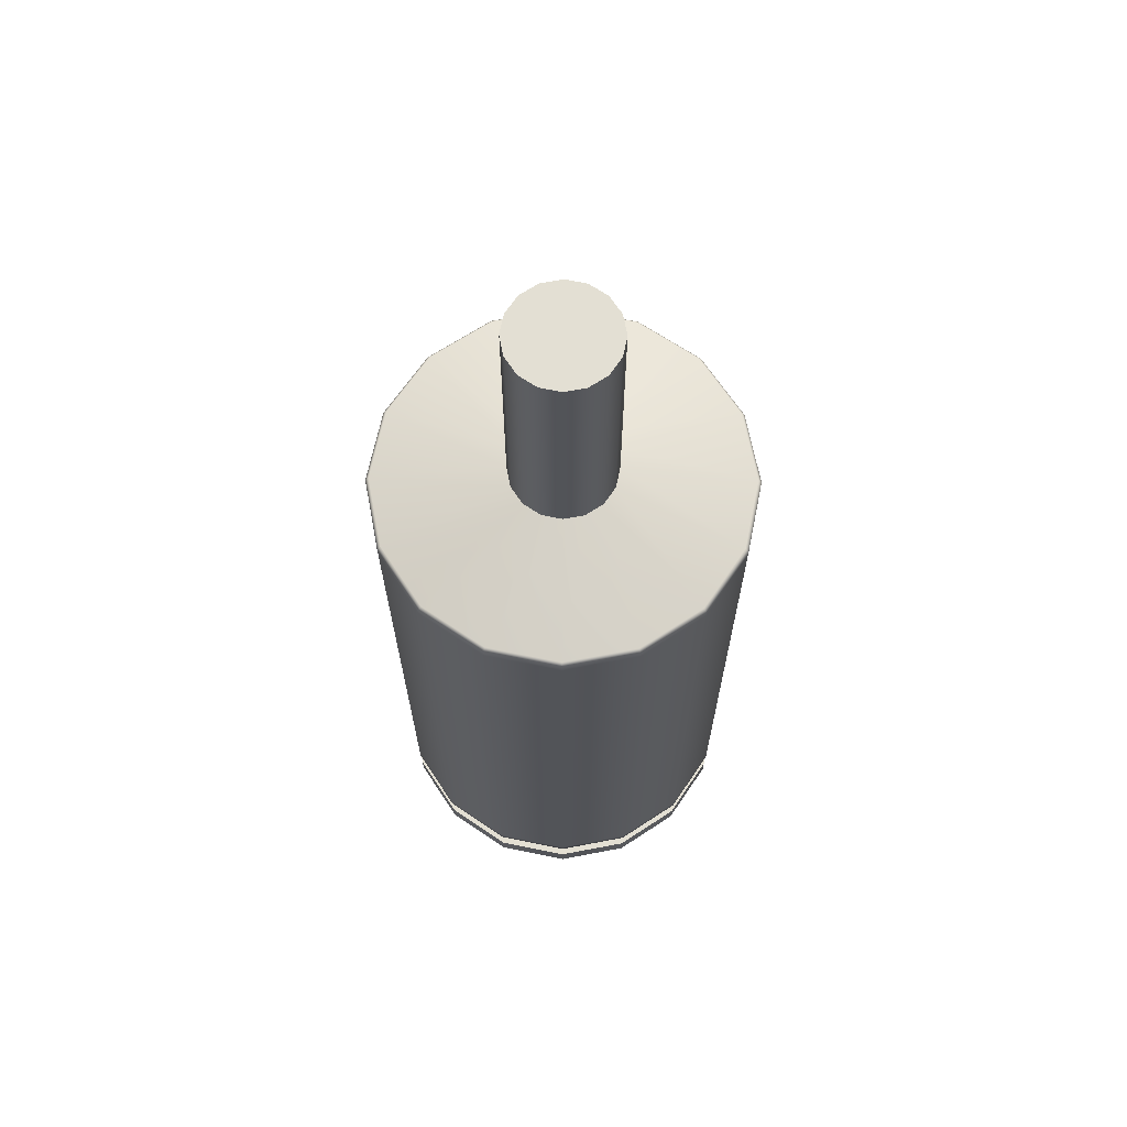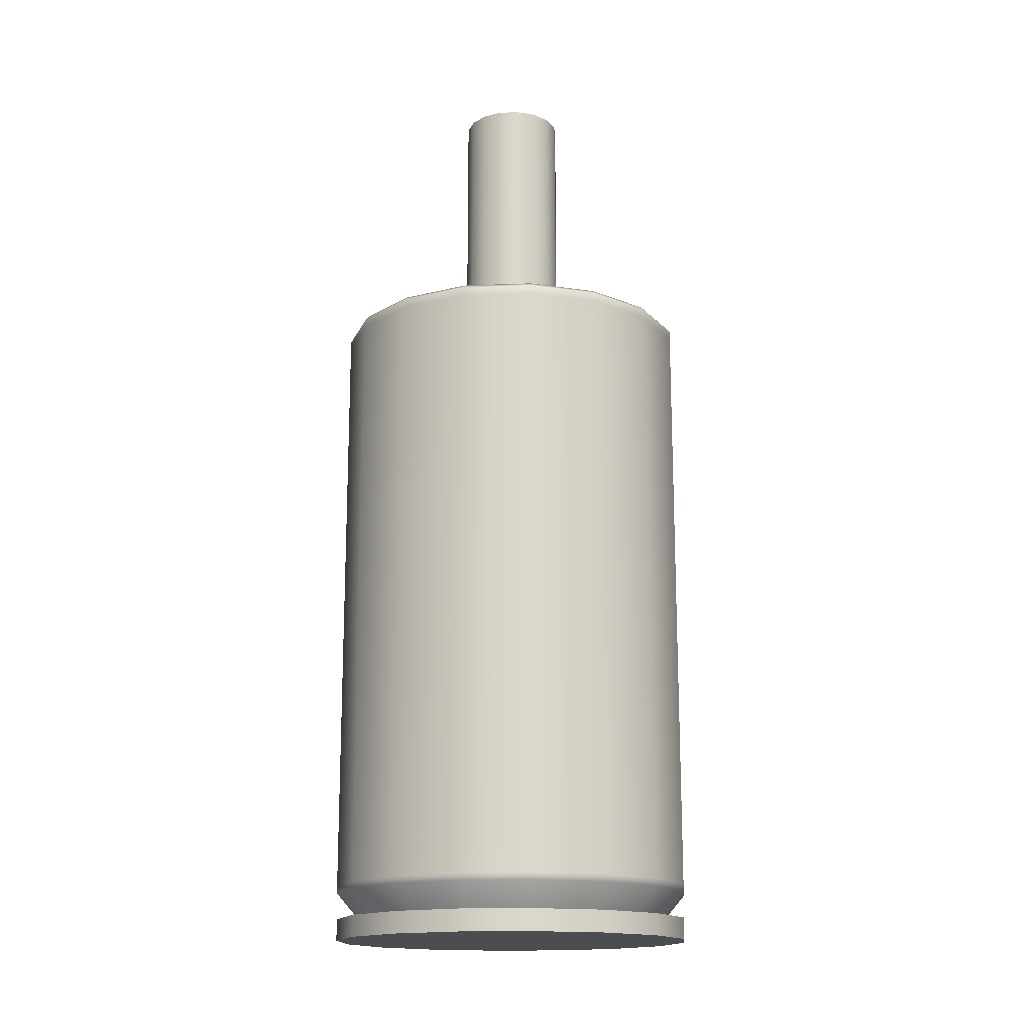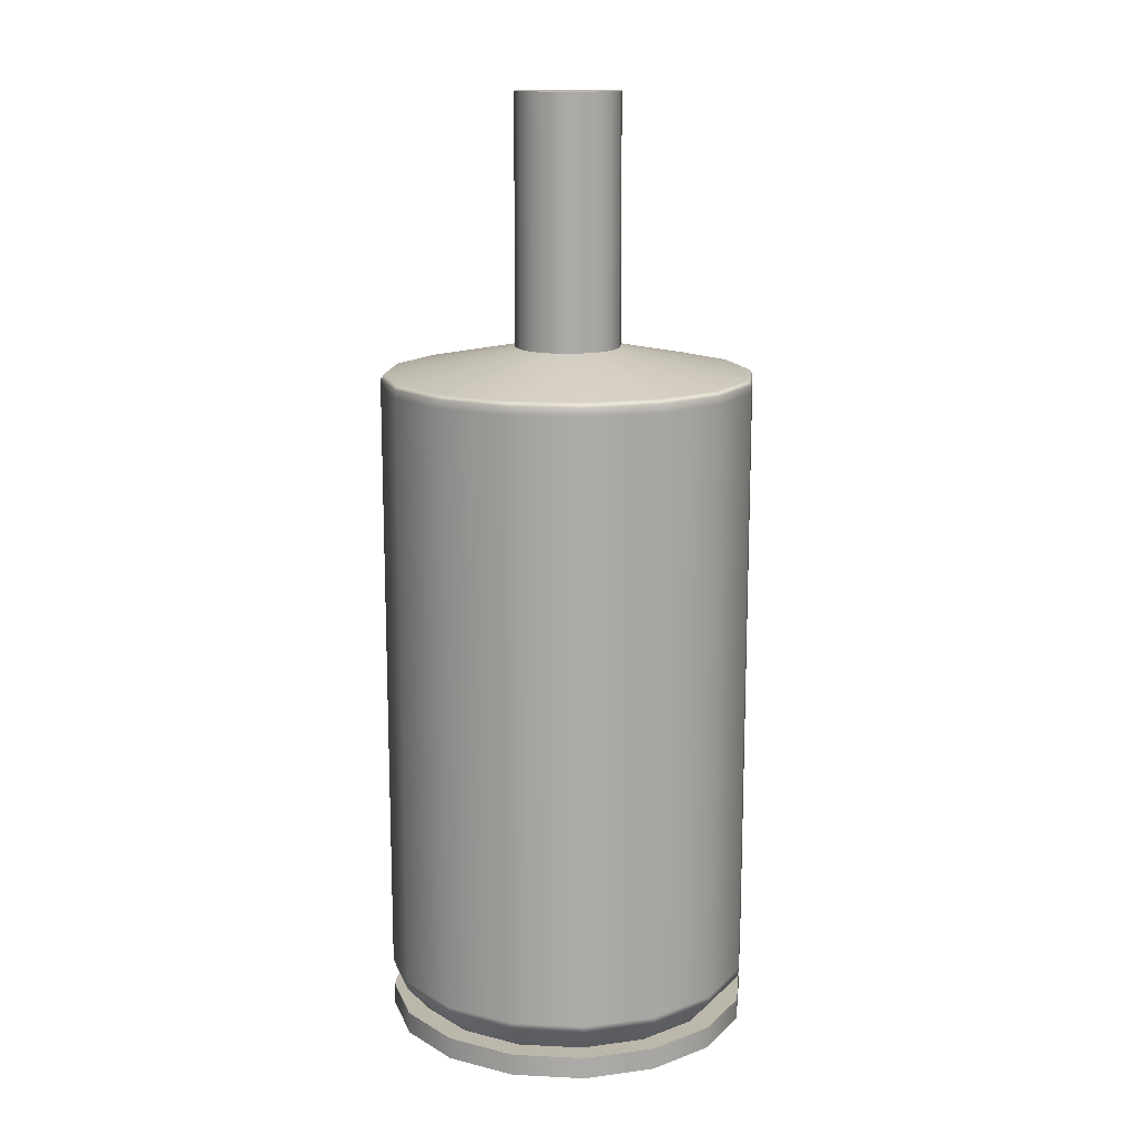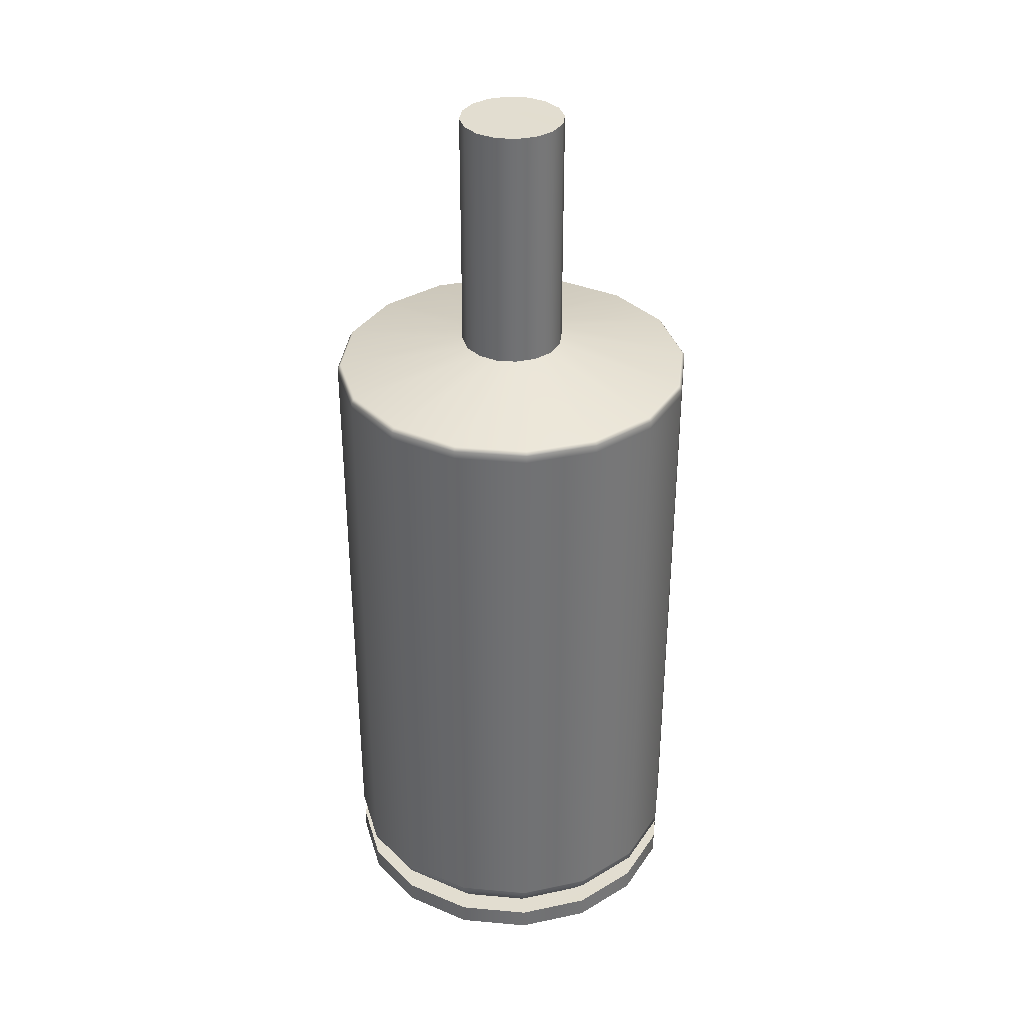
<metadata>
{"format":"obj","ext":"obj","renderer":"f3d","projection":"perspective","resolution":1024,"background":"white","views":[{"elev":66.9,"azim":45.4,"up":"+Z"},{"elev":-16.2,"azim":-6.3,"up":"+Z"},{"elev":14.3,"azim":174.9,"up":"+Z"},{"elev":35.0,"azim":-49.5,"up":"+Z"}]}
</metadata>
<code>
o LampFp217_Cylinder_127_0_GeomSubset_1
v 0.1313 -0.05451 0.04614
v 0.1422 -0.000109 0.04615
v 0.1313 0.0543 0.04617
v 0.1005 -0.1006 0.04612
v 0.1005 0.1004 0.04619
v 0.0544 -0.1314 0.04611
v 0.0544 0.1312 0.0462
v 0 -0.1423 0.04611
v 0 0.1421 0.0462
v -0.0544 -0.1314 0.04611
v -0.0544 0.1312 0.0462
v -0.1005 0.1004 0.04619
v -0.1005 -0.1006 0.04612
v -0.1313 -0.05451 0.04614
v -0.1313 0.0543 0.04617
v -0.1422 -0.000109 0.04615
v 0.1313 0.05422 0.2519
v 0.1422 -0.00018 0.2519
v 0.1313 -0.05458 0.2519
v 0.1005 0.1003 0.2519
v 0.1005 -0.1007 0.2519
v 0.0544 0.1312 0.2519
v 0.0544 -0.1315 0.2519
v 0 0.142 0.252
v 0 -0.1423 0.2519
v -0.0544 -0.1315 0.2519
v -0.0544 0.1312 0.2519
v -0.1005 0.1003 0.2519
v -0.1005 -0.1007 0.2519
v -0.1313 0.05422 0.2519
v -0.1313 -0.05458 0.2519
v -0.1422 -0.00018 0.2519
v 0 0.06318 -0.2705
v 0.02418 0.05838 -0.2705
v 0.02418 0.05837 -0.2631
v 0 0.06318 -0.2631
v 0.04468 0.04468 -0.2631
v 0.04468 0.04468 -0.2705
v -0.02418 0.05838 -0.2705
v -0.02418 0.05837 -0.2631
v -0.04468 0.04468 -0.2705
v -0.04468 0.04468 -0.2631
v 0.05837 0.02418 -0.2705
v 0.05837 0.02418 -0.2631
v 0.06318 -2e-06 -0.2631
v 0.06318 1e-06 -0.2705
v 0.05837 -0.02418 -0.2631
v 0.05837 -0.02418 -0.2705
v 0.04468 -0.04468 -0.2631
v 0.04468 -0.04468 -0.2705
v 0.02418 -0.05837 -0.2705
v 0.02418 -0.05838 -0.2631
v 0 -0.06319 -0.2631
v 0 -0.06318 -0.2705
v -0.02418 -0.05838 -0.2631
v -0.02418 -0.05837 -0.2705
v -0.04468 -0.04468 -0.2631
v -0.04468 -0.04468 -0.2705
v -0.05837 -0.02418 -0.2705
v -0.05837 -0.02418 -0.2631
v -0.06318 1e-06 -0.2705
v -0.06318 -2e-06 -0.2631
v -0.05837 0.02418 -0.2631
v -0.05837 0.02418 -0.2705
v 0.05131 -0.02126 -0.2631
v 0.05859 -0.02427 -0.2539
v 0.06342 -5e-06 -0.2539
v 0.05554 -2e-06 -0.2631
v 0.05859 0.02426 -0.2538
v 0.05131 0.02125 -0.2631
v 0.06342 -6e-06 -0.2514
v 0.05859 -0.02428 -0.2514
v 0.05859 0.02426 -0.2514
v 0.04484 0.04484 -0.2514
v 0.04484 0.04484 -0.2538
v 0.05859 0.02419 -0.04447
v 0.06342 -7.7e-05 -0.04448
v 0.05859 -0.02435 -0.04449
v 0.04484 0.04477 -0.04447
v 0.01786 -0.000101 0.02494
v 0.01786 -0.000111 0.05275
v 0.0165 0.006725 0.05275
v 0.0165 0.006735 0.02495
v 0.0165 -0.006938 0.02494
v 0.0165 -0.006947 0.05274
v 0.01263 -0.01273 0.02494
v 0.01263 -0.01274 0.05274
v 0.01263 0.01252 0.05275
v 0.01263 0.01253 0.02495
v 0.01658 0.006787 -0.03146
v 0.01269 0.01261 -0.03145
v 0.01269 -0.01277 -0.03146
v 0.01658 -0.006951 -0.03146
v 0.01795 -8.2e-05 -0.03146
v -0.03927 -0.03928 -0.2631
v -0.04484 -0.04485 -0.2539
v -0.02427 -0.0586 -0.2539
v -0.02125 -0.05132 -0.2631
v -0.02125 0.05131 -0.2631
v -0.02427 0.05859 -0.2538
v -0.04484 0.04484 -0.2538
v -0.03927 0.03927 -0.2631
v -0.05859 0.02426 -0.2538
v -0.05131 0.02125 -0.2631
v 0.03927 0.03927 -0.2631
v 0.02427 0.05859 -0.2538
v 0.02125 0.05131 -0.2631
v 0 -0.05554 -0.2631
v 0 -0.06342 -0.2539
v 0.02427 -0.0586 -0.2539
v 0.02125 -0.05132 -0.2631
v 0 -0.06342 -0.2514
v -0.02427 -0.0586 -0.2514
v -0.04484 -0.04485 -0.2514
v 0.02427 -0.0586 -0.2514
v 0.04484 -0.04485 -0.2514
v 0.04484 -0.04485 -0.2539
v 0.04484 -0.04492 -0.0445
v 0.02427 -0.05867 -0.0445
v 0 -0.0635 -0.0445
v -0.02427 -0.05867 -0.0445
v -0.04484 -0.04492 -0.0445
v 0 0.06341 -0.2538
v 0 0.05554 -0.2631
v -0.02427 0.05859 -0.2514
v 0 0.06341 -0.2514
v 0.02427 0.05859 -0.2514
v -0.04484 0.04484 -0.2514
v -0.04484 0.04477 -0.04447
v -0.02427 0.05851 -0.04446
v 0 0.06334 -0.04446
v 0.02427 0.05851 -0.04446
v -0.06342 -5e-06 -0.2539
v -0.05554 -2e-06 -0.2631
v -0.05859 -0.02427 -0.2539
v -0.05131 -0.02126 -0.2631
v -0.06342 -6e-06 -0.2514
v -0.05859 0.02426 -0.2514
v -0.05859 -0.02428 -0.2514
v -0.05859 -0.02435 -0.04449
v -0.06342 -7.7e-05 -0.04448
v -0.05859 0.02419 -0.04447
v 0.03927 -0.03928 -0.2631
v 0.006836 0.01639 0.05275
v 0.006836 -0.01662 0.05274
v 0 0.01775 0.05275
v 0 -0.01798 0.05274
v -0.006836 -0.01662 0.05274
v -0.006836 0.01639 0.05275
v -0.01263 0.01252 0.05275
v -0.01263 -0.01274 0.05274
v -0.0165 0.006725 0.05275
v -0.0165 -0.006947 0.05274
v -0.01786 -0.000111 0.05275
v -0.01786 -0.000101 0.02494
v -0.0165 -0.006938 0.02494
v -0.0165 0.006735 0.02495
v -0.01263 0.01253 0.02495
v -0.01263 -0.01273 0.02494
v -0.01658 -0.006951 -0.03146
v -0.01269 -0.01277 -0.03146
v -0.01269 0.01261 -0.03145
v -0.01658 0.006787 -0.03146
v -0.01795 -8.2e-05 -0.03146
v 0.006836 -0.01661 0.02494
v 0 -0.01796 0.02494
v -0.006836 -0.01661 0.02494
v -0.006869 -0.01666 -0.03146
v 0 -0.01803 -0.03147
v 0.006869 -0.01666 -0.03146
v -0.006836 0.0164 0.02495
v 0 0.01776 0.02495
v 0.006836 0.0164 0.02495
v 0.006869 0.0165 -0.03145
v 0 0.01787 -0.03145
v -0.006869 0.0165 -0.03145
v -0.06123 -2e-06 -0.2631
v -0.05657 -0.02343 -0.2631
v -0.0433 -0.0433 -0.2631
v -0.05657 0.02343 -0.2631
v -0.0433 0.0433 -0.2631
v -0.02343 0.05657 -0.2631
v 0 0.06123 -0.2631
v 0.02343 0.05657 -0.2631
v 0.0433 0.0433 -0.2631
v 0.05657 0.02343 -0.2631
v 0.06123 -2e-06 -0.2631
v 0.05657 -0.02343 -0.2631
v 0.02343 -0.05657 -0.2631
v 0.0433 -0.0433 -0.2631
v 0 -0.06123 -0.2631
v -0.02343 -0.05657 -0.2631
v 0.06342 -7.8e-05 -0.04179
v 0.06223 -7.9e-05 -0.04022
v 0.05749 0.02373 -0.04021
v 0.05859 0.02419 -0.04179
v 0.05859 -0.02435 -0.0418
v 0.05749 -0.02389 -0.04023
v 0.044 0.04392 -0.04021
v 0.04484 0.04477 -0.04178
v -0.06342 -7.8e-05 -0.04179
v -0.06223 -7.9e-05 -0.04022
v -0.05749 -0.02389 -0.04023
v -0.05859 -0.02435 -0.0418
v -0.05859 0.02419 -0.04179
v -0.05749 0.02373 -0.04021
v -0.04484 0.04477 -0.04178
v -0.044 0.04392 -0.04021
v -0.044 -0.04408 -0.04024
v -0.04484 -0.04492 -0.04181
v 0.04484 -0.04492 -0.04181
v 0.044 -0.04408 -0.04024
v 0.02427 -0.05867 -0.04181
v 0.02381 -0.05757 -0.04024
v 0 -0.0635 -0.04182
v 0 -0.06231 -0.04024
v -0.02427 -0.05867 -0.04181
v -0.02381 -0.05757 -0.04024
v -0.02427 0.05851 -0.04177
v -0.02381 0.05741 -0.0402
v 0 0.06334 -0.04177
v 0 0.06215 -0.0402
v 0.02427 0.05851 -0.04177
v 0.02381 0.05741 -0.0402
v -0.1046 0.1045 0.03346
v -0.1367 0.05652 0.03345
v -0.1367 0.05652 0.03038
v -0.1046 0.1045 0.0304
v -0.148 -0.000103 0.03036
v -0.148 -0.000104 0.03343
v -0.1367 -0.05673 0.03034
v -0.1367 -0.05673 0.03341
v 0.05663 -0.1368 0.03338
v 0.1046 -0.1047 0.03339
v 0.1046 -0.1047 0.03032
v 0.05663 -0.1368 0.03031
v 0 -0.1481 0.03338
v 0 -0.1481 0.03031
v -0.05663 -0.1368 0.03338
v -0.05663 -0.1368 0.03031
v -0.1046 -0.1047 0.03339
v -0.1046 -0.1047 0.03032
v -0.05663 0.1366 0.03347
v -0.05663 0.1366 0.03041
v 0 0.1479 0.03348
v 0 0.1479 0.03041
v 0.05663 0.1366 0.03347
v 0.05663 0.1366 0.03041
v 0.1046 0.1045 0.03346
v 0.1046 0.1045 0.0304
v 0.1367 0.05652 0.03345
v 0.1367 0.05652 0.03038
v 0.148 -0.000104 0.03343
v 0.148 -0.000103 0.03036
v 0.1367 -0.05673 0.03341
v 0.1367 -0.05673 0.03034
v -0.1005 0.1003 0.2677
v -0.1005 0.1004 0.03039
v -0.1313 0.0543 0.03038
v -0.1313 0.05422 0.2677
v -0.1422 -0.000103 0.03036
v -0.1422 -0.000185 0.2677
v -0.1313 -0.05451 0.03034
v -0.1313 -0.05459 0.2677
v 0.0544 -0.1315 0.2677
v 0.0544 -0.1314 0.03031
v 0.1005 -0.1006 0.03033
v 0.1005 -0.1007 0.2677
v 0 -0.1423 0.2676
v 0 -0.1423 0.03031
v -0.0544 -0.1315 0.2677
v -0.0544 -0.1314 0.03031
v -0.1005 -0.1007 0.2677
v -0.1005 -0.1006 0.03033
v -0.0544 0.1312 0.2677
v -0.0544 0.1312 0.03041
v 0 0.142 0.2677
v 0 0.1421 0.03041
v 0.0544 0.1312 0.2677
v 0.0544 0.1312 0.03041
v 0.1005 0.1003 0.2677
v 0.1005 0.1004 0.03039
v 0.1313 0.05422 0.2677
v 0.1313 0.0543 0.03038
v 0.1422 -0.000185 0.2677
v 0.1422 -0.000103 0.03036
v 0.1313 -0.05459 0.2677
v 0.1313 -0.05451 0.03034
v 0.05663 0.1365 0.2677
v 0 0.1478 0.2677
v -0.05663 0.1365 0.2677
v -0.1046 0.1044 0.2677
v -0.1367 0.05644 0.2677
v 0.1046 0.1044 0.2677
v 0.1367 0.05644 0.2677
v 0.148 -0.000185 0.2677
v 0.1367 -0.05681 0.2677
v 0.1046 -0.1048 0.2677
v 0.05663 -0.1369 0.2677
v 0 -0.1482 0.2676
v -0.05663 -0.1369 0.2677
v -0.1046 -0.1048 0.2677
v -0.1367 -0.05681 0.2677
v -0.148 -0.000185 0.2677
v 0.1046 -0.1048 0.2665
v 0.1367 -0.05681 0.2666
v 0.148 -0.000185 0.2666
v -0.1367 0.05644 0.2666
v -0.148 -0.000185 0.2666
v -0.1367 -0.05681 0.2666
v -0.1046 0.1044 0.2666
v 0.1367 0.05644 0.2666
v 0.1046 0.1044 0.2666
v -0.1046 -0.1048 0.2665
v -0.05663 -0.1369 0.2665
v 0 -0.1482 0.2665
v 0.05663 -0.1369 0.2665
v 0.05663 0.1365 0.2666
v 0 0.1478 0.2666
v -0.05663 0.1365 0.2666
f 33 35 34
f 33 36 35
f 34 35 37
f 34 37 38
f 39 36 33
f 39 40 36
f 41 40 39
f 41 42 40
f 38 44 43
f 38 37 44
f 43 44 45
f 43 45 46
f 46 45 47
f 46 47 48
f 48 47 49
f 48 49 50
f 50 52 51
f 50 49 52
f 51 52 53
f 51 53 54
f 54 53 55
f 54 55 56
f 56 55 57
f 56 57 58
f 58 60 59
f 58 57 60
f 59 62 61
f 59 60 62
f 61 62 63
f 61 63 64
f 64 63 42
f 64 42 41
f 65 67 66
f 65 68 67
f 68 69 67
f 68 70 69
f 66 67 71
f 66 71 72
f 67 73 71
f 67 69 73
f 69 74 73
f 69 75 74
f 71 73 76
f 71 76 77
f 72 71 77
f 72 77 78
f 73 79 76
f 73 74 79
f 48 43 46
f 43 48 50
f 43 50 38
f 38 50 51
f 38 51 34
f 34 51 54
f 34 54 33
f 33 54 56
f 33 56 39
f 39 56 41
f 41 56 58
f 41 58 64
f 64 58 59
f 64 59 61
f 80 82 81
f 80 83 82
f 84 80 81
f 84 81 85
f 86 84 85
f 86 85 87
f 83 88 82
f 83 89 88
f 90 89 83
f 90 91 89
f 92 84 86
f 92 93 84
f 93 80 84
f 93 94 80
f 94 83 80
f 94 90 83
f 95 97 96
f 95 98 97
f 99 101 100
f 99 102 101
f 102 103 101
f 102 104 103
f 70 75 69
f 70 105 75
f 105 106 75
f 105 107 106
f 108 110 109
f 108 111 110
f 98 108 109
f 98 109 97
f 97 109 112
f 97 112 113
f 96 97 113
f 96 113 114
f 109 115 112
f 109 110 115
f 110 116 115
f 110 117 116
f 115 116 118
f 115 118 119
f 112 115 119
f 112 119 120
f 113 112 120
f 113 120 121
f 114 113 121
f 114 121 122
f 107 123 106
f 107 124 123
f 124 100 123
f 124 99 100
f 123 100 125
f 123 125 126
f 106 123 126
f 106 126 127
f 75 106 127
f 75 127 74
f 100 128 125
f 100 101 128
f 125 128 129
f 125 129 130
f 126 125 130
f 127 126 131
f 126 130 131
f 127 131 132
f 74 127 132
f 74 132 79
f 104 133 103
f 104 134 133
f 134 135 133
f 134 136 135
f 103 133 137
f 103 137 138
f 101 103 138
f 101 138 128
f 133 139 137
f 133 135 139
f 135 114 139
f 135 96 114
f 137 139 140
f 137 140 141
f 138 137 141
f 138 141 142
f 128 138 142
f 128 142 129
f 139 122 140
f 139 114 122
f 143 66 117
f 143 65 66
f 111 143 117
f 111 117 110
f 136 96 135
f 136 95 96
f 82 85 81
f 85 82 88
f 85 88 87
f 87 88 144
f 87 144 145
f 145 144 146
f 145 146 147
f 147 146 148
f 148 146 149
f 148 149 150
f 148 150 151
f 151 150 152
f 151 152 153
f 153 152 154
f 155 153 154
f 155 156 153
f 157 155 154
f 157 154 152
f 158 157 152
f 158 152 150
f 156 151 153
f 156 159 151
f 160 159 156
f 160 161 159
f 162 157 158
f 162 163 157
f 163 155 157
f 163 164 155
f 164 156 155
f 164 160 156
f 165 87 145
f 165 86 87
f 166 165 145
f 166 145 147
f 167 166 147
f 167 147 148
f 159 167 148
f 159 148 151
f 161 167 159
f 161 168 167
f 168 166 167
f 168 169 166
f 169 165 166
f 169 170 165
f 170 86 165
f 170 92 86
f 171 150 149
f 171 158 150
f 172 171 149
f 172 149 146
f 173 172 146
f 173 146 144
f 89 173 144
f 89 144 88
f 91 173 89
f 91 174 173
f 174 172 173
f 175 171 172
f 174 175 172
f 175 176 171
f 176 158 171
f 176 162 158
f 177 136 134
f 177 178 136
f 178 95 136
f 178 179 95
f 180 177 134
f 180 134 104
f 181 180 104
f 181 104 102
f 182 181 102
f 182 102 99
f 183 182 99
f 183 99 124
f 184 183 124
f 184 124 107
f 185 184 107
f 185 107 105
f 186 185 105
f 186 105 70
f 187 186 70
f 187 70 68
f 188 187 68
f 188 68 65
f 47 187 188
f 47 45 187
f 45 186 187
f 44 185 186
f 45 44 186
f 44 37 185
f 37 184 185
f 35 183 184
f 37 35 184
f 35 36 183
f 36 182 183
f 36 40 182
f 40 181 182
f 40 42 181
f 42 180 181
f 42 63 180
f 63 177 180
f 63 62 177
f 62 178 177
f 62 60 178
f 60 179 178
f 60 57 179
f 189 143 111
f 189 190 143
f 190 65 143
f 190 188 65
f 191 189 111
f 191 111 108
f 192 191 108
f 192 108 98
f 179 192 98
f 179 98 95
f 57 192 179
f 57 55 192
f 55 191 192
f 53 189 191
f 55 53 191
f 53 52 189
f 52 190 189
f 49 188 190
f 52 49 190
f 49 47 188
f 117 72 116
f 117 66 72
f 116 72 78
f 116 78 118
f 193 195 194
f 193 196 195
f 197 193 194
f 197 194 198
f 196 199 195
f 196 200 199
f 76 200 196
f 76 79 200
f 78 193 197
f 78 77 193
f 77 196 193
f 77 76 196
f 201 203 202
f 201 204 203
f 205 201 202
f 205 202 206
f 207 205 206
f 207 206 208
f 204 209 203
f 204 210 209
f 140 210 204
f 140 122 210
f 129 205 207
f 129 142 205
f 142 201 205
f 142 141 201
f 141 204 201
f 141 140 204
f 211 198 212
f 211 197 198
f 118 197 211
f 118 78 197
f 213 212 214
f 213 211 212
f 215 213 214
f 215 214 216
f 217 215 216
f 217 216 218
f 210 217 218
f 210 218 209
f 122 217 210
f 122 121 217
f 121 215 217
f 121 120 215
f 120 213 215
f 120 119 213
f 119 211 213
f 119 118 211
f 219 208 220
f 219 207 208
f 221 219 220
f 221 220 222
f 223 221 222
f 223 222 224
f 200 223 224
f 200 224 199
f 79 223 200
f 79 132 223
f 132 221 223
f 131 219 221
f 132 131 221
f 131 130 219
f 130 207 219
f 130 129 207
f 194 90 94
f 194 195 90
f 198 194 94
f 198 94 93
f 195 91 90
f 195 199 91
f 199 174 91
f 199 224 174
f 224 175 174
f 224 222 175
f 222 176 175
f 222 220 176
f 220 162 176
f 220 208 162
f 208 163 162
f 208 206 163
f 206 164 163
f 206 202 164
f 202 160 164
f 202 203 160
f 203 161 160
f 203 209 161
f 212 93 92
f 212 198 93
f 214 212 92
f 214 92 170
f 216 214 170
f 216 170 169
f 218 216 169
f 218 169 168
f 209 218 168
f 209 168 161

</code>
